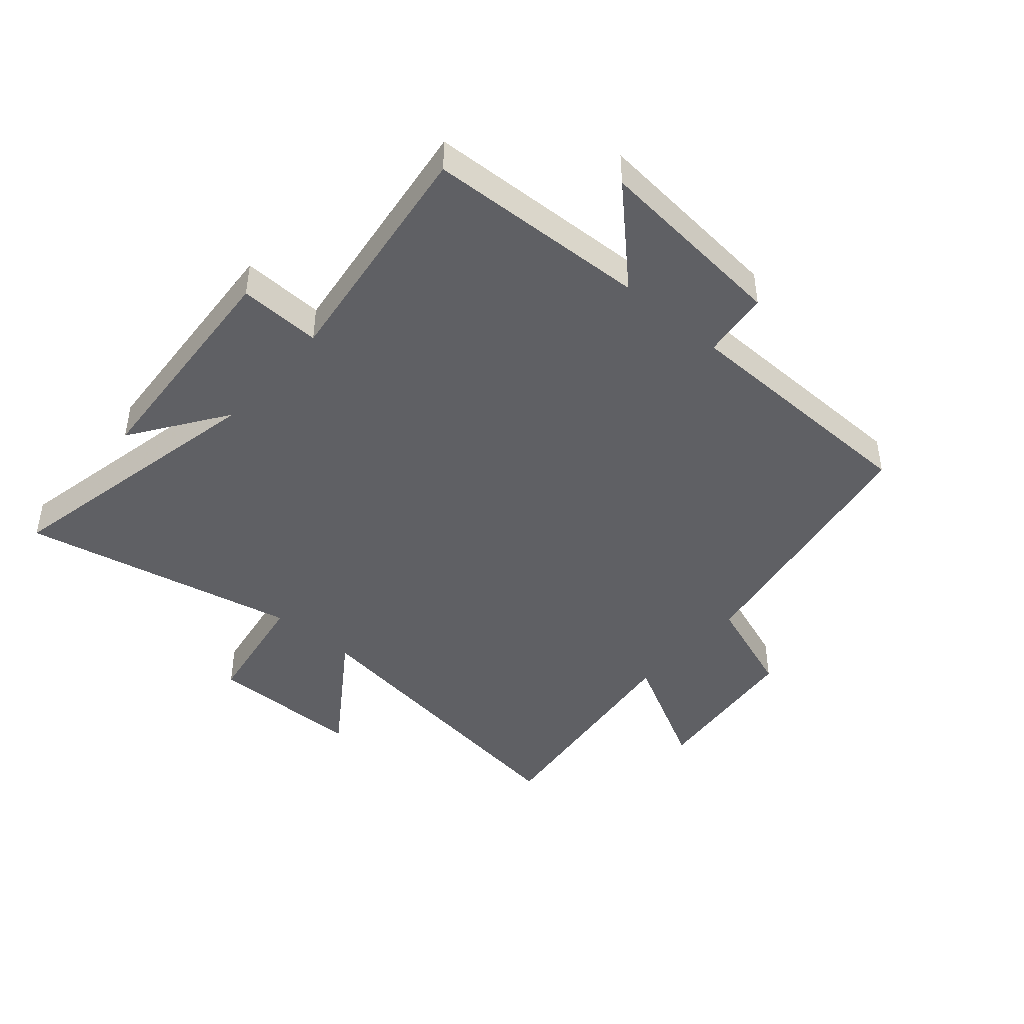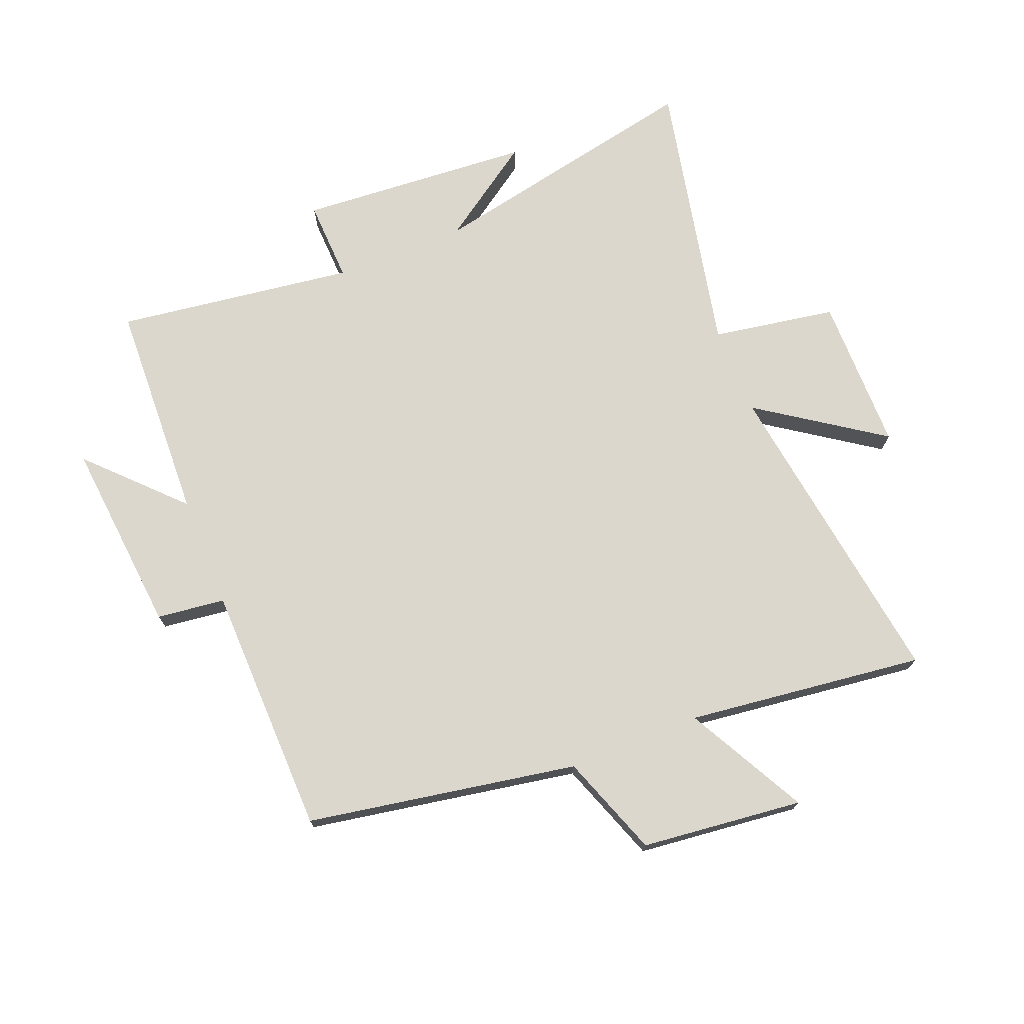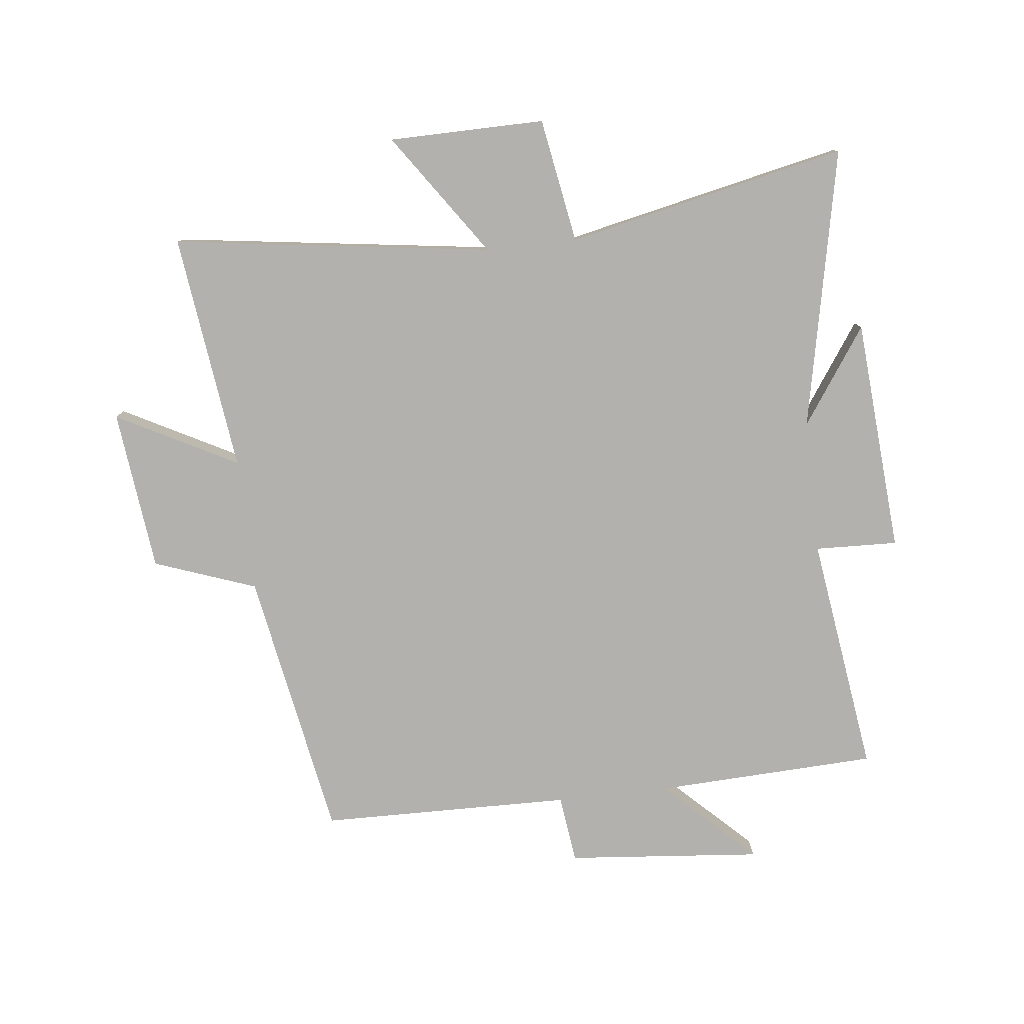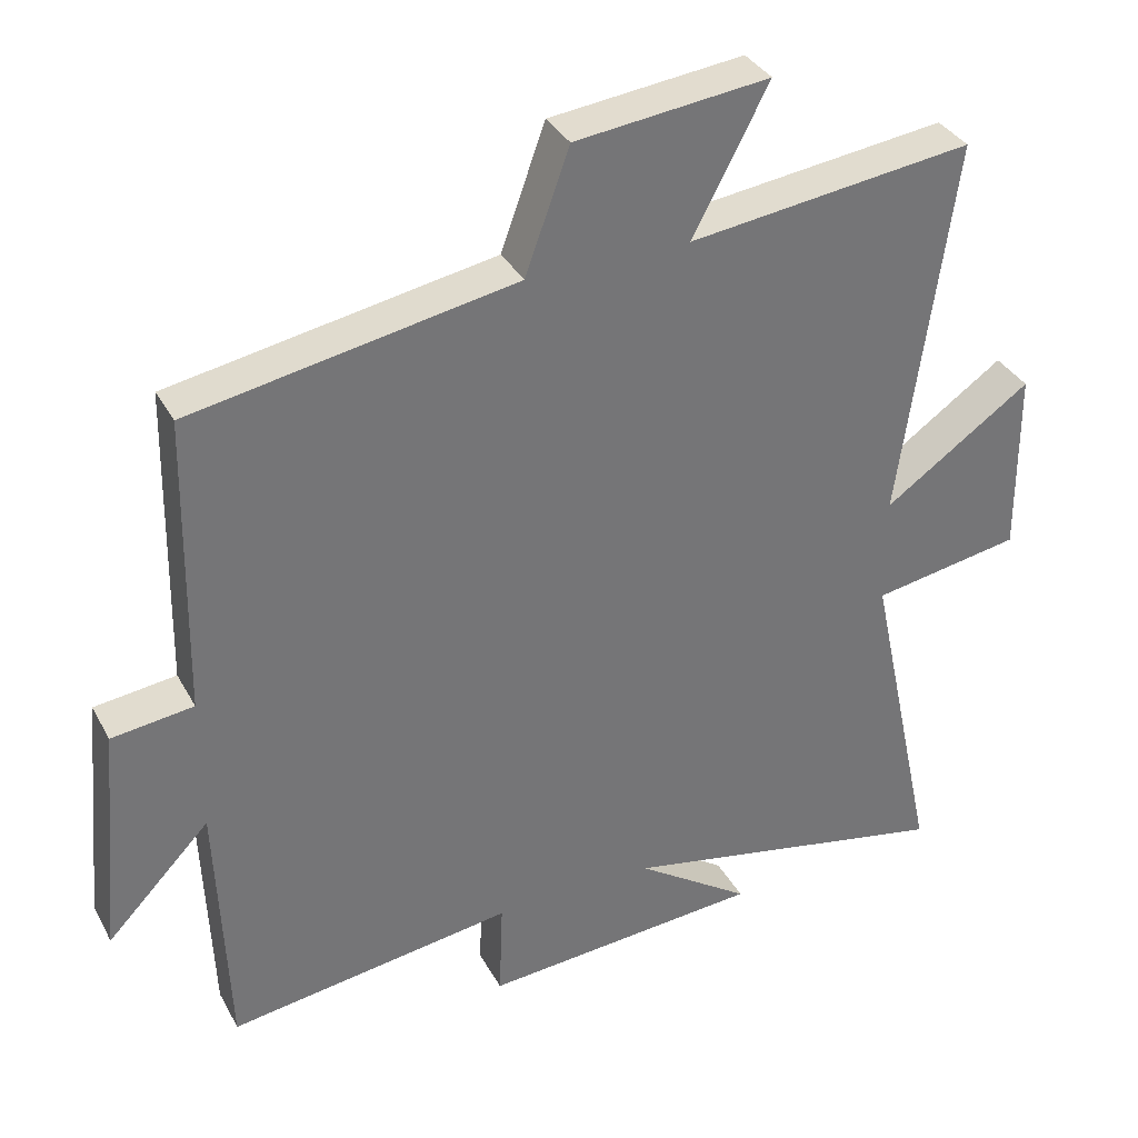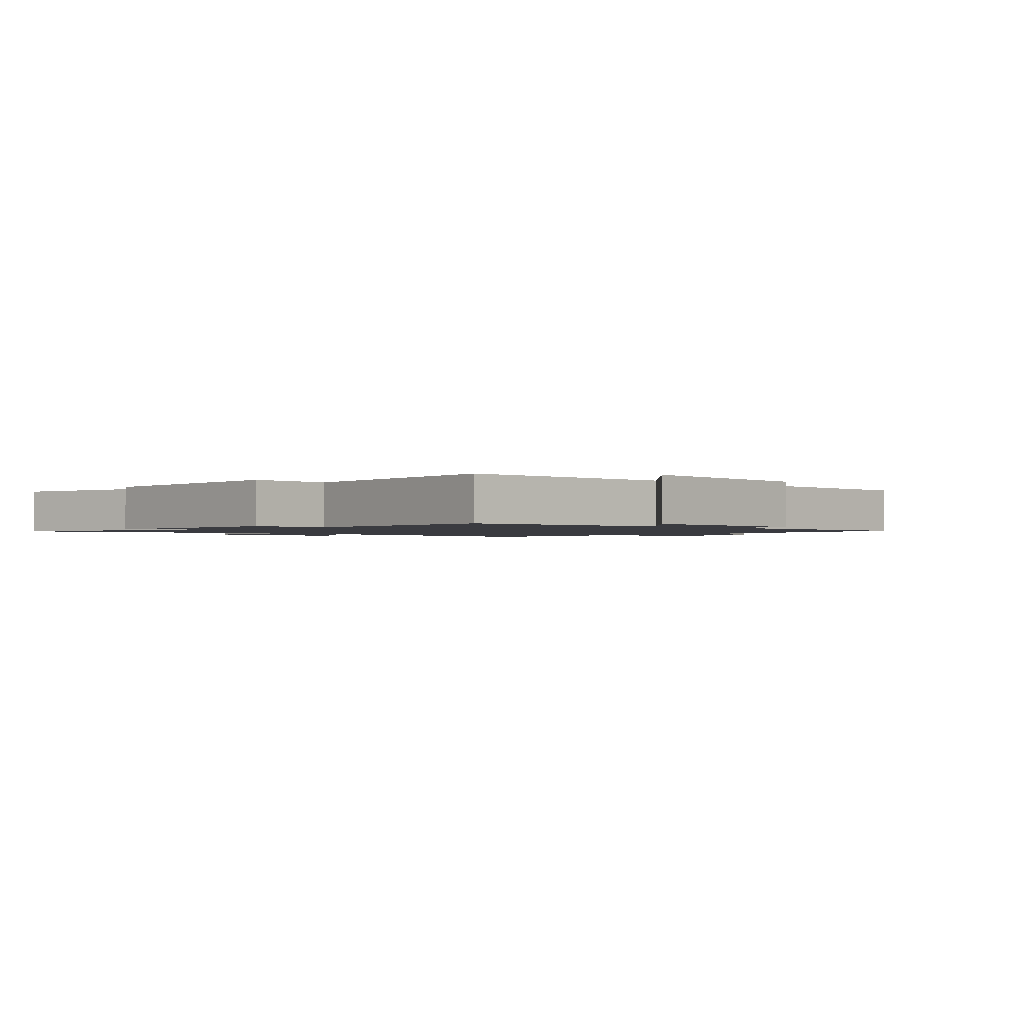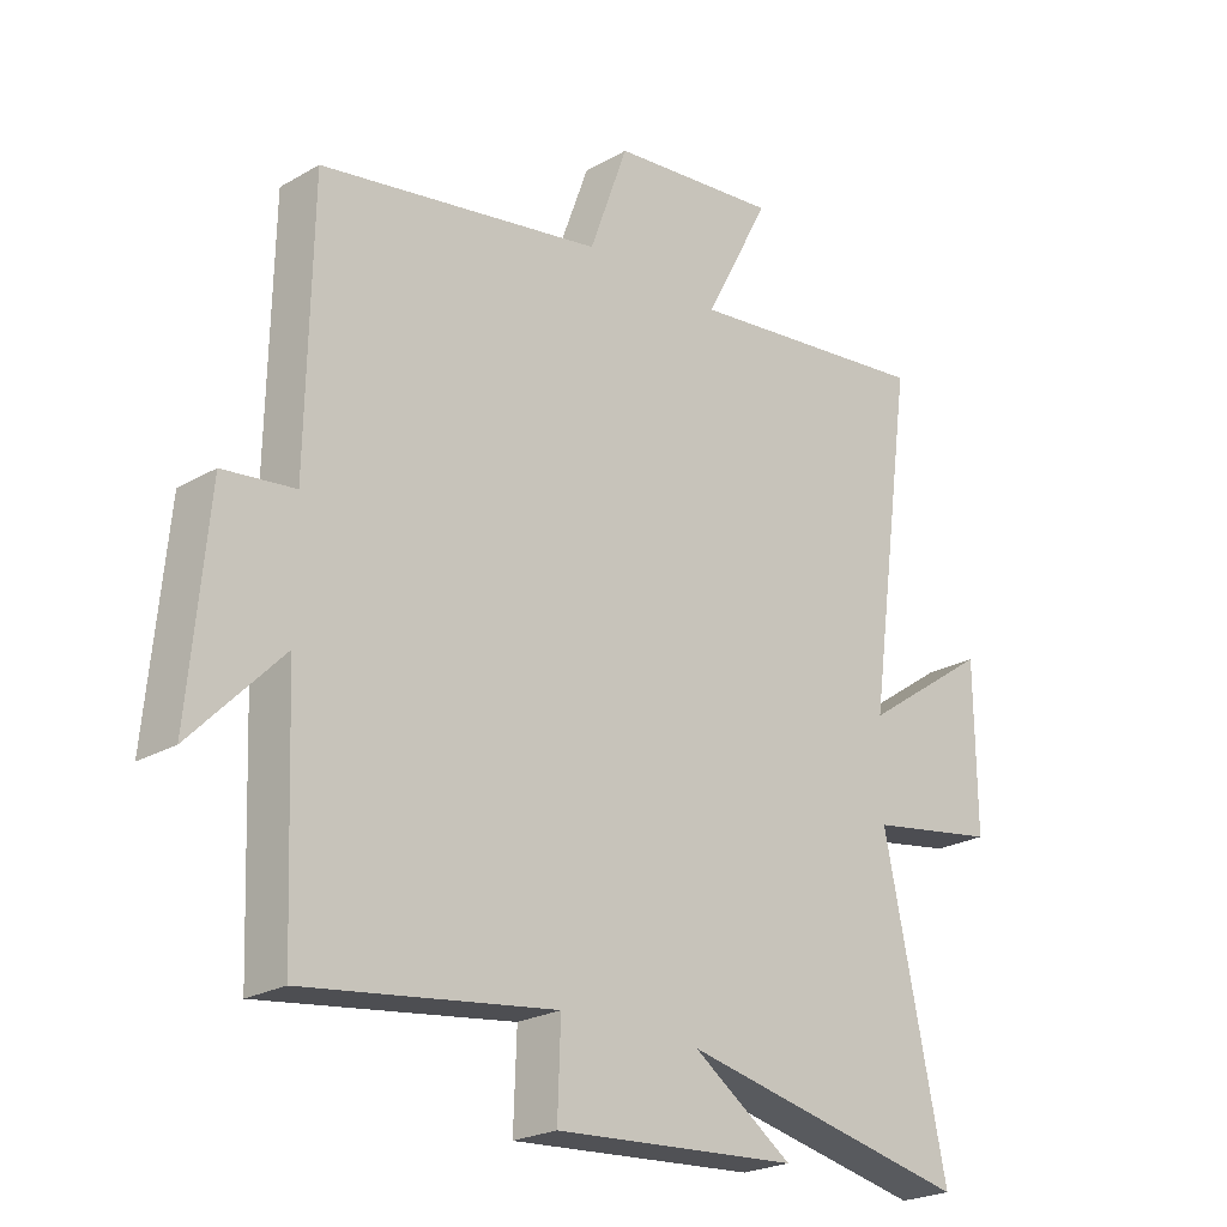
<metadata>
{"format":"obj","ext":"obj","renderer":"f3d","projection":"perspective","resolution":1024,"background":"white","views":[{"elev":-44.2,"azim":-131.0,"up":"+Y"},{"elev":72.8,"azim":-21.9,"up":"+Y"},{"elev":-79.2,"azim":96.5,"up":"+Y"},{"elev":35.0,"azim":-25.2,"up":"+Z"},{"elev":-1.4,"azim":-134.7,"up":"+Y"},{"elev":-23.4,"azim":-46.0,"up":"+Z"}]}
</metadata>
<code>
v -0.485 0.07 -0.555
v -0.5 0.07 -0.187
v -0.643 0.07 -0.335
v -0.613 0.07 -0.011
v -0.5 0.07 0.003
v -0.492 0.07 0.42
v -0.044 0.07 0.5
v 0.017 0.07 0.669
v 0.285 0.07 0.699
v 0.18 0.07 0.5
v 0.574 0.07 0.549
v 0.5 0.07 0.02
v 0.704 0.07 0.161
v 0.706 0.07 -0.097
v 0.5 0.07 -0.132
v 0.599 0.07 -0.595
v 0.135 0.07 -0.5
v 0.294 0.07 -0.609
v -0.094 0.07 -0.637
v -0.089 0.07 -0.5
v -0.485 0 -0.555
v -0.5 0 -0.187
v -0.643 0 -0.335
v -0.613 0 -0.011
v -0.5 0 0.003
v -0.492 0 0.42
v -0.044 0 0.5
v 0.017 0 0.669
v 0.285 0 0.699
v 0.18 0 0.5
v 0.574 0 0.549
v 0.5 0 0.02
v 0.704 0 0.161
v 0.706 0 -0.097
v 0.5 0 -0.132
v 0.599 0 -0.595
v 0.135 0 -0.5
v 0.294 0 -0.609
v -0.094 0 -0.637
v -0.089 0 -0.5
f 17 18 19 20
f 15 16 17
f 15 17 20
f 12 13 14 15
f 12 15 20 1
f 10 11 12 1
f 7 8 9 10
f 5 6 7 10
f 2 3 4 5
f 1 2 5 10
f 40 39 38 37
f 37 36 35
f 40 37 35
f 35 34 33 32
f 21 40 35 32
f 21 32 31 30
f 30 29 28 27
f 30 27 26 25
f 25 24 23 22
f 30 25 22 21
f 1 21 22 2
f 2 22 23 3
f 3 23 24 4
f 4 24 25 5
f 5 25 26 6
f 6 26 27 7
f 7 27 28 8
f 8 28 29 9
f 9 29 30 10
f 10 30 31 11
f 11 31 32 12
f 12 32 33 13
f 13 33 34 14
f 14 34 35 15
f 15 35 36 16
f 16 36 37 17
f 17 37 38 18
f 18 38 39 19
f 19 39 40 20
f 20 40 21 1

</code>
